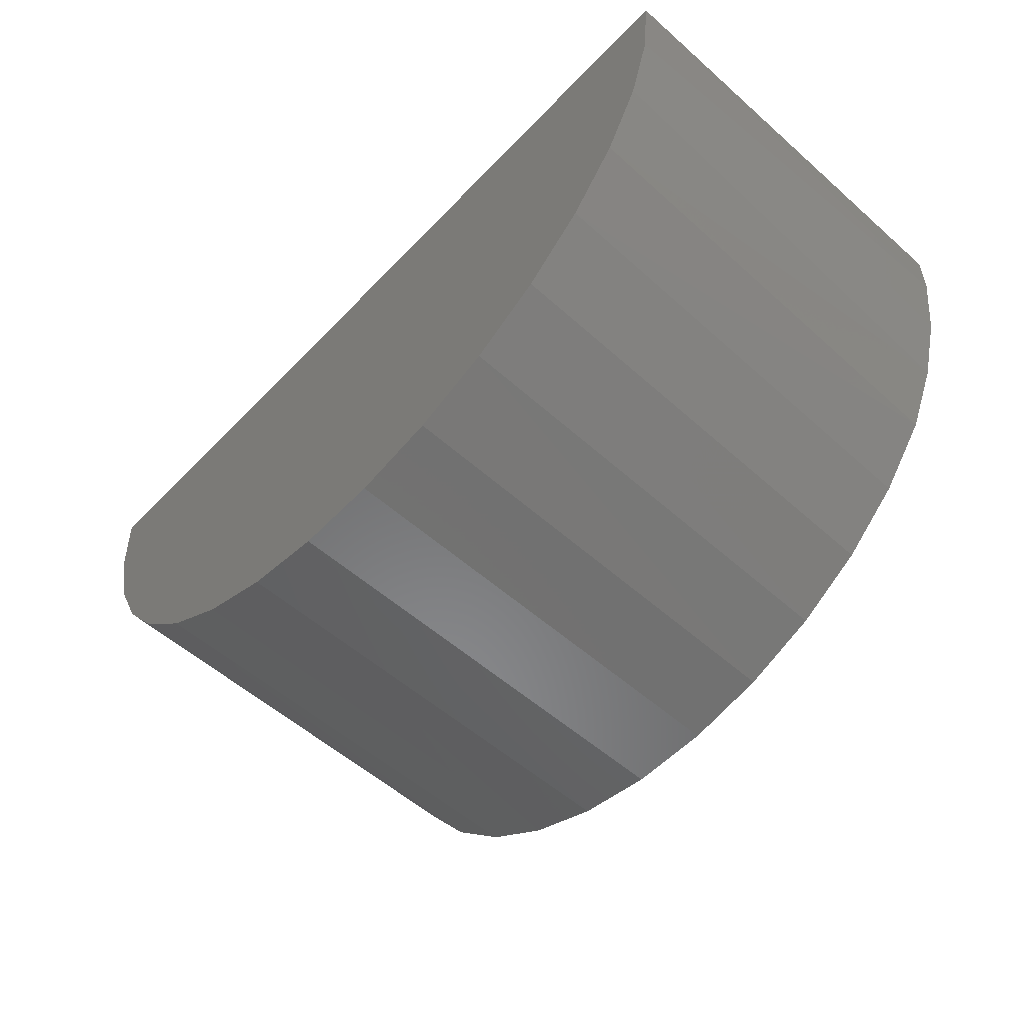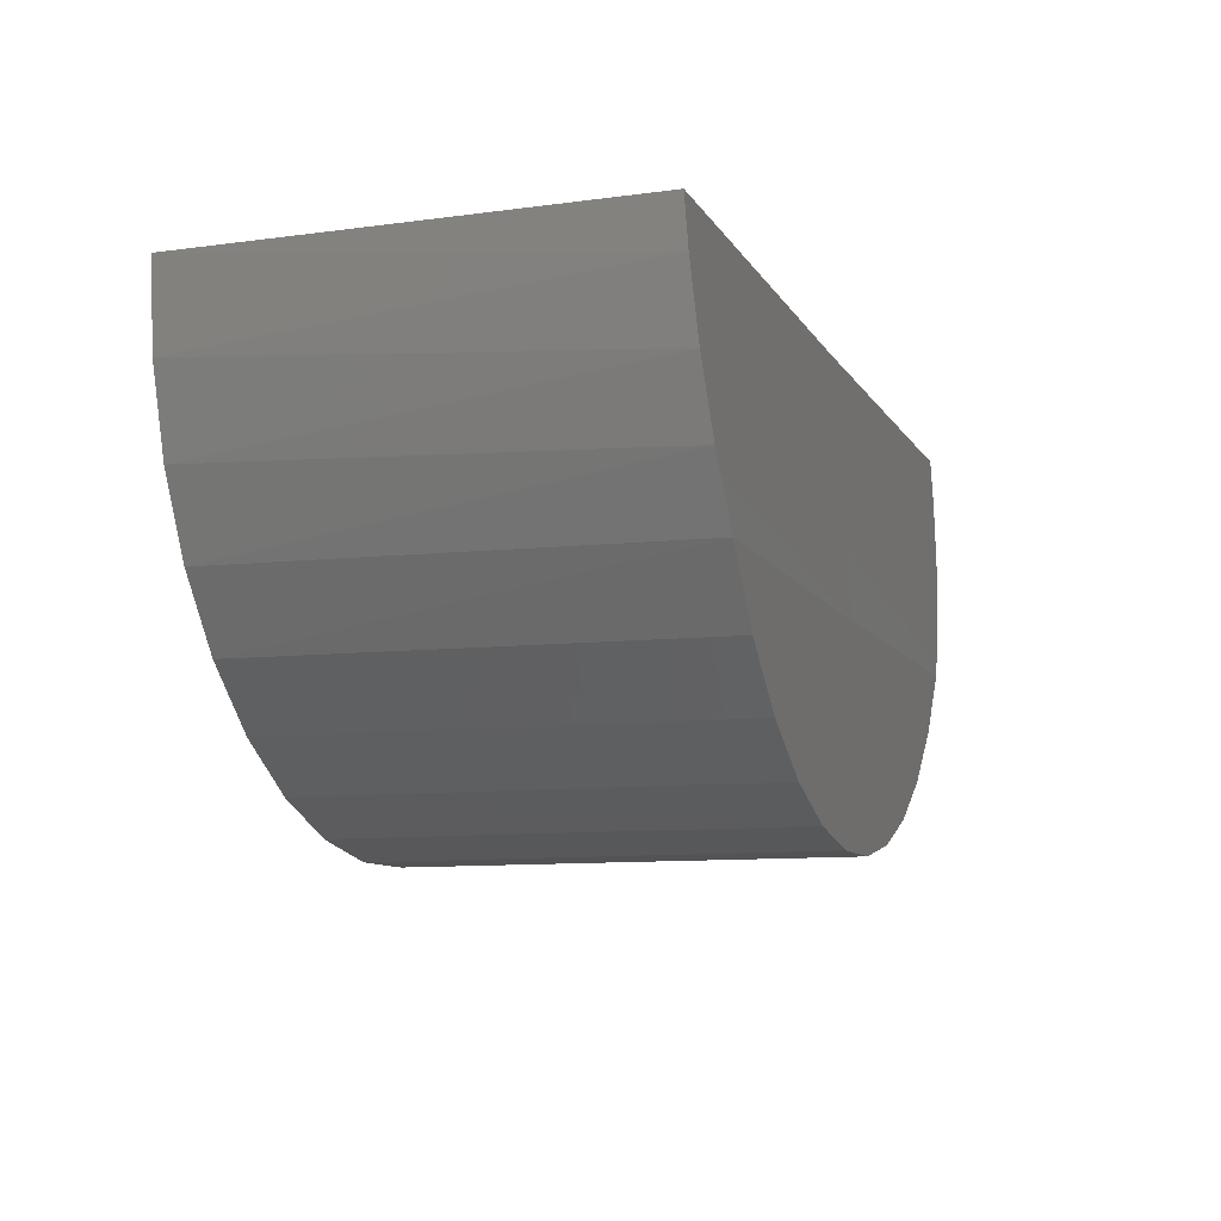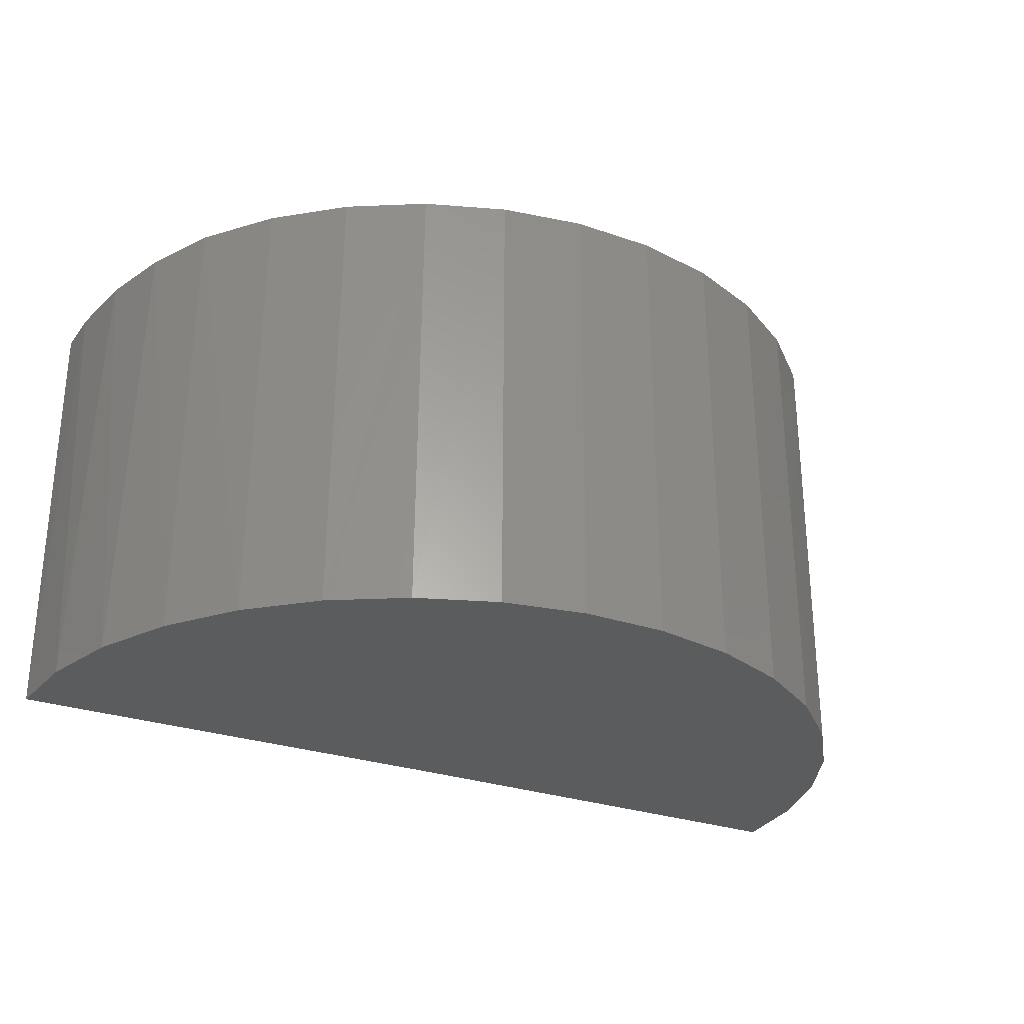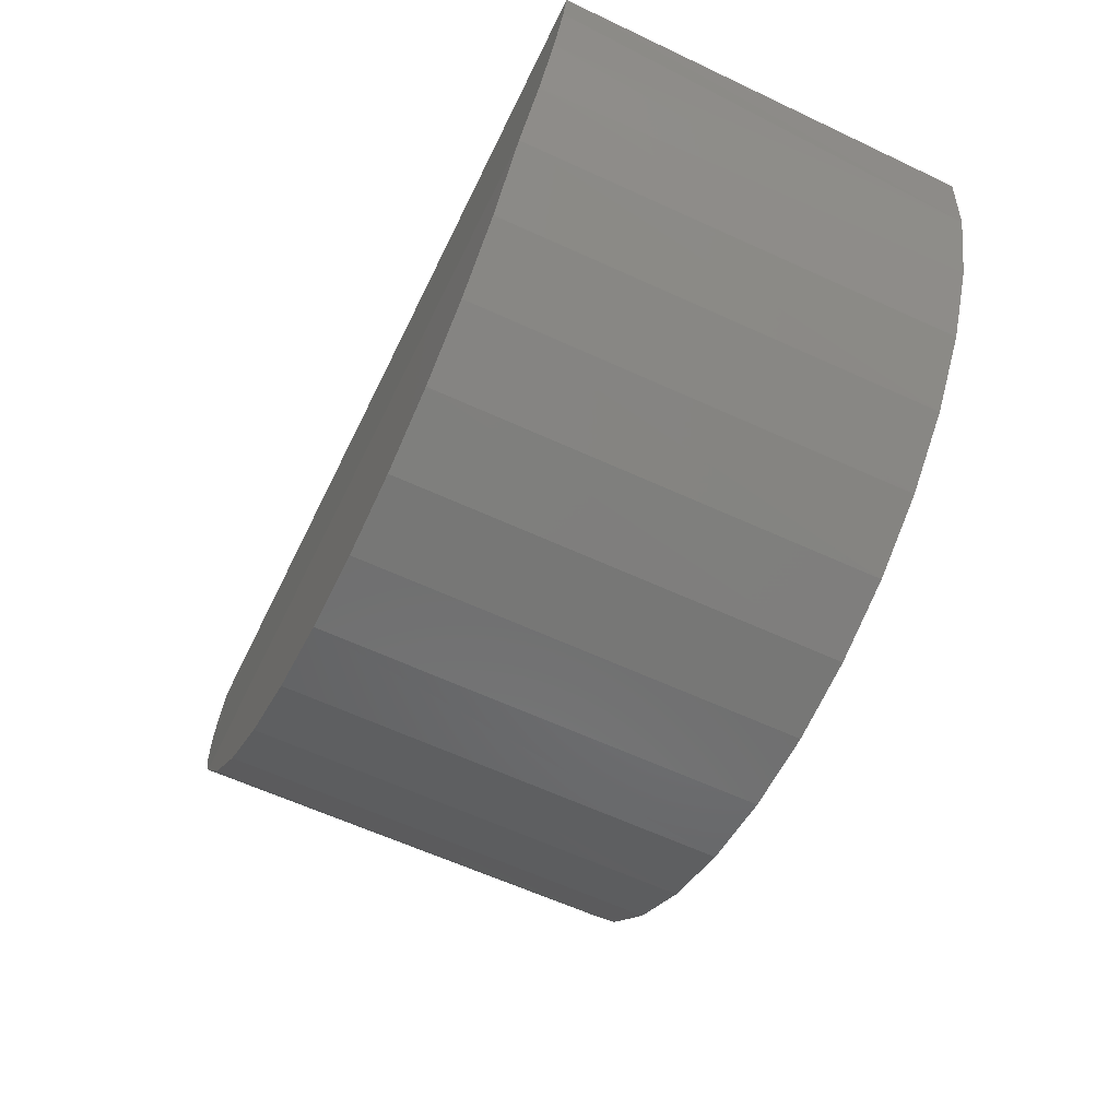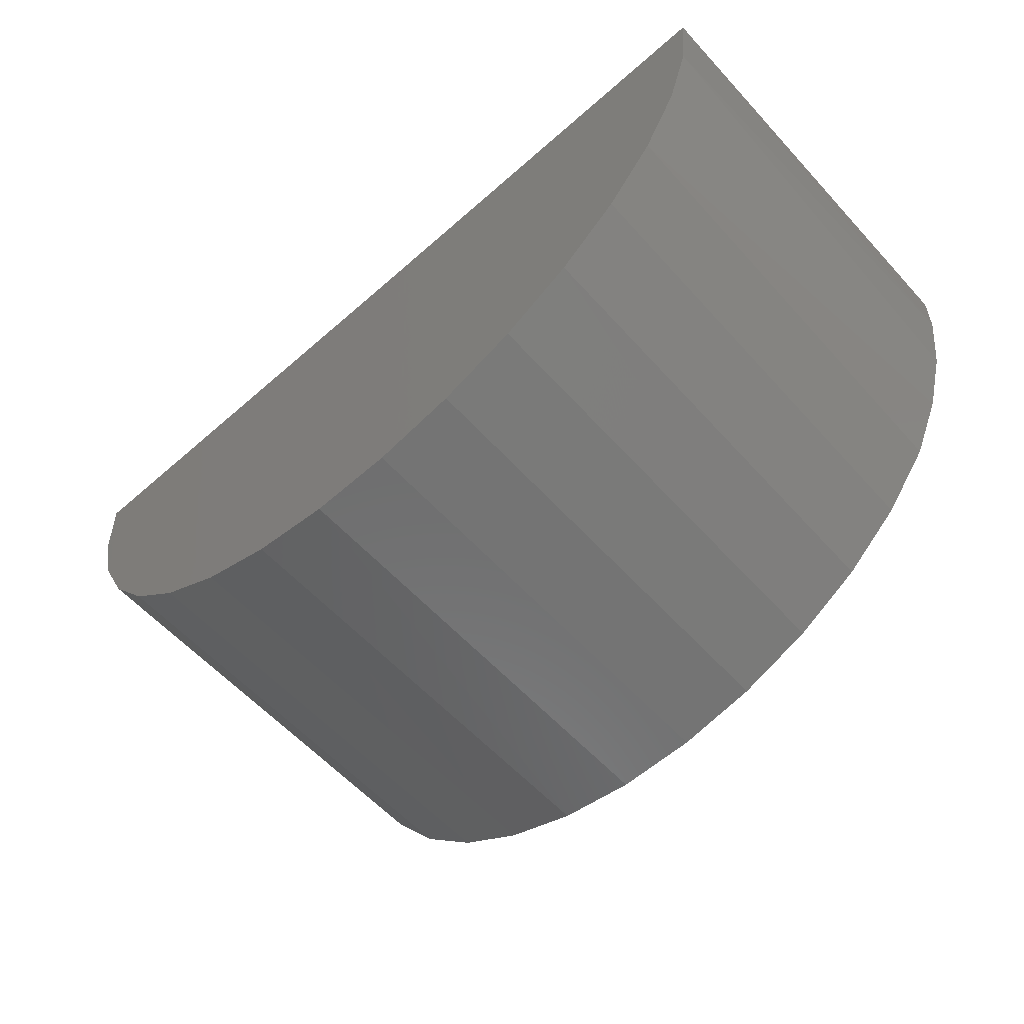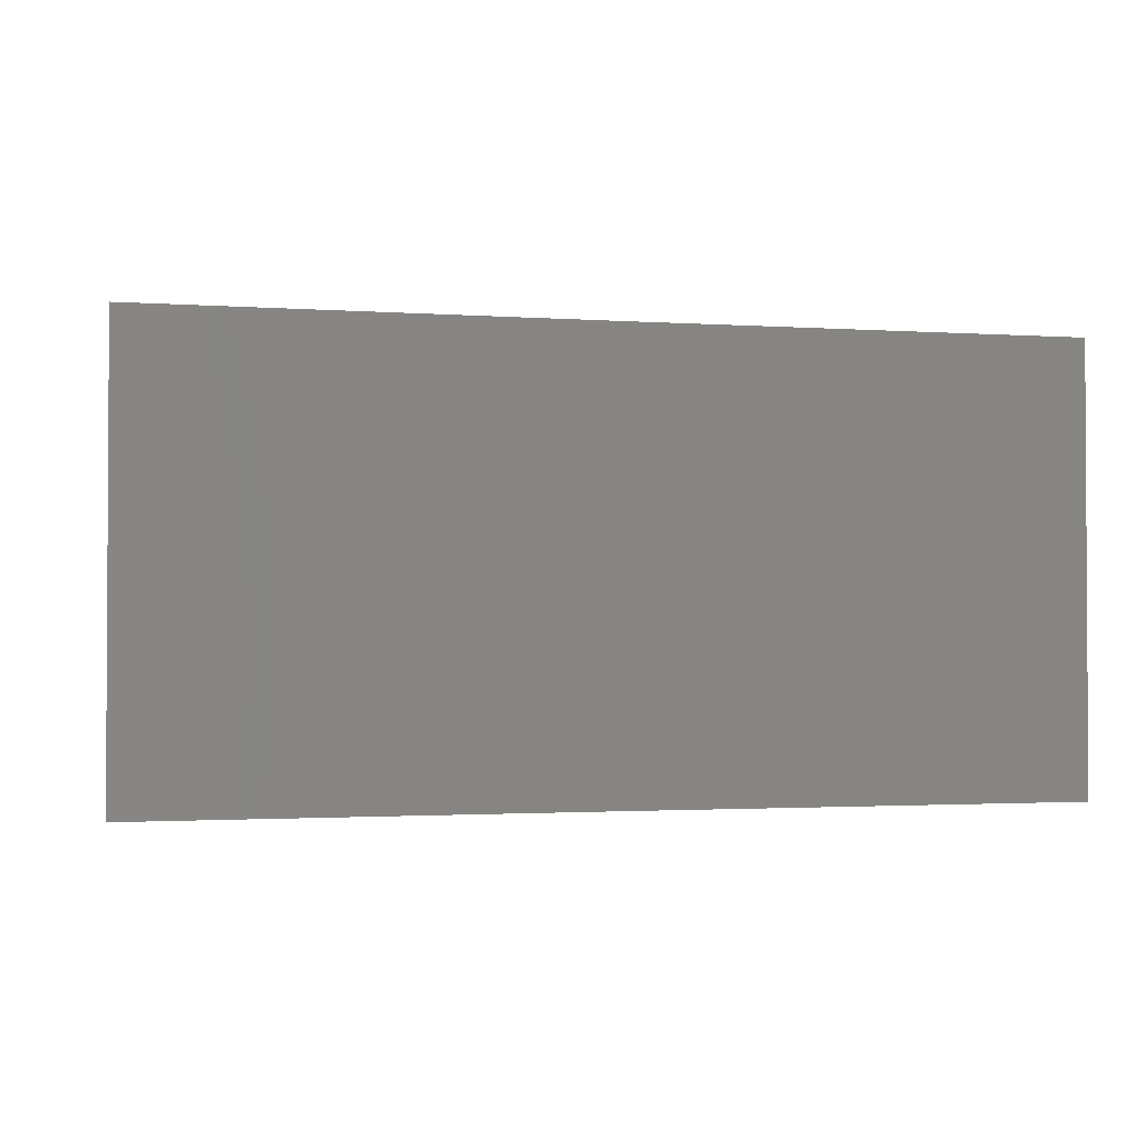
<metadata>
{"format":"stl","ext":"stl","renderer":"f3d","projection":"perspective","resolution":1024,"background":"white","views":[{"elev":-55.8,"azim":-132.7,"up":"+Y"},{"elev":-10.1,"azim":-71.0,"up":"+Y"},{"elev":-28.1,"azim":-27.5,"up":"+Z"},{"elev":-59.5,"azim":64.1,"up":"+Y"},{"elev":-59.5,"azim":-137.8,"up":"+Y"},{"elev":-1.8,"azim":166.2,"up":"+Z"}]}
</metadata>
<code>
# stl→obj: 41 verts, 78 faces
v 1.5 0.00924 0
v 0.75 0 -4.592e-17
v 1.5 0.00924 0.7266
v 0.75 0 0.7266
v 0 0 0
v 4.449e-17 0 0.7266
v 1.452 -0.2633 0
v 1.489 -0.1293 0
v 1.477 -0.1837 0.7377
v 1.44 -0.2947 0.7441
v 1.392 -0.3883 0
v 0.1132 -0.3962 0
v 0.06399 -0.3031 0.7441
v 0.05104 -0.2719 0
v 0.02516 -0.1926 0.7377
v 0.01287 -0.1383 0
v 0.1196 -0.4062 0.75
v 0.1972 -0.5069 0
v 0.2038 -0.514 0.75
v 1.385 -0.3985 0.75
v 1.302 -0.5072 0.75
v 1.309 -0.5 0
v 1.497 -0.06828 0.731
v 1.207 -0.5946 0
v 1.201 -0.5991 0.75
v 1.09 -0.6687 0
v 1.085 -0.6711 0.75
v 0.9605 -0.7199 0
v 0.9574 -0.7208 0.75
v 0.8241 -0.7463 0
v 0.823 -0.7464 0.75
v 0.6851 -0.7472 0
v 0.6862 -0.7473 0.75
v 0.5484 -0.7224 0
v 0.5515 -0.7233 0.75
v 0.4186 -0.6728 0
v 0.4235 -0.6752 0.75
v 0.3002 -0.6001 0
v 0.3063 -0.6047 0.75
v 0.004013 -0.07748 0.731
v 0.7525 -0.4062 0.75
f 1 2 3
f 3 2 4
f 5 6 2
f 2 6 4
f 7 8 9
f 9 10 7
f 11 7 10
f 12 13 14
f 14 13 15
f 14 15 16
f 17 13 12
f 17 12 18
f 17 18 19
f 20 21 22
f 20 22 11
f 20 11 10
f 1 3 8
f 8 3 23
f 8 23 9
f 22 21 24
f 24 21 25
f 24 25 26
f 26 25 27
f 26 27 28
f 28 27 29
f 28 29 30
f 30 29 31
f 30 31 32
f 32 31 33
f 32 33 34
f 34 33 35
f 34 35 36
f 36 35 37
f 36 37 38
f 38 37 39
f 38 39 18
f 18 39 19
f 6 5 40
f 40 5 16
f 40 16 15
f 41 21 20
f 41 17 21
f 21 17 19
f 21 19 25
f 25 19 39
f 25 39 27
f 27 39 37
f 27 37 29
f 29 37 35
f 29 35 31
f 31 35 33
f 17 41 4
f 17 4 6
f 17 6 40
f 17 40 15
f 17 15 13
f 20 10 9
f 20 9 23
f 20 23 3
f 20 3 4
f 20 4 41
f 8 2 1
f 22 12 11
f 11 12 14
f 11 14 7
f 7 14 16
f 7 16 8
f 8 16 5
f 8 5 2
f 12 22 18
f 18 22 24
f 18 24 38
f 38 24 26
f 38 26 36
f 36 26 28
f 36 28 34
f 34 28 30
f 34 30 32

</code>
